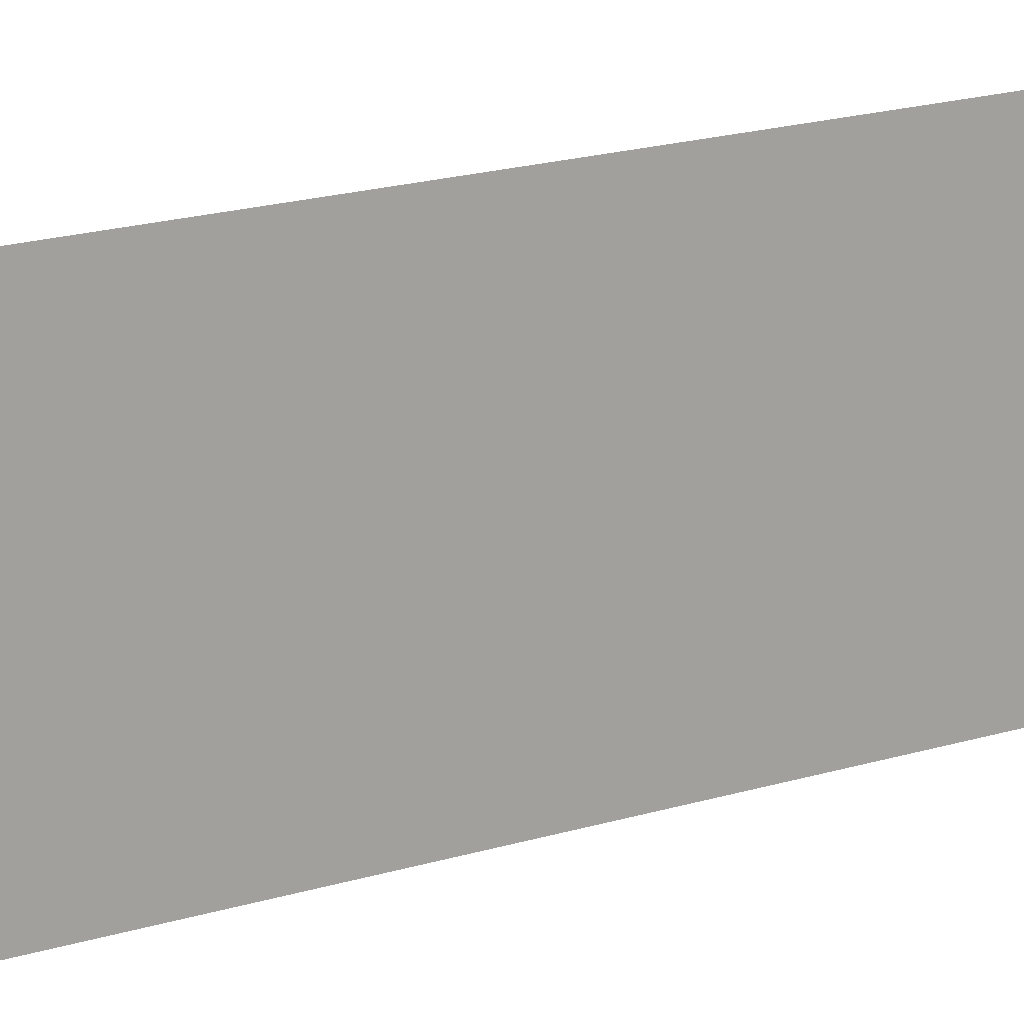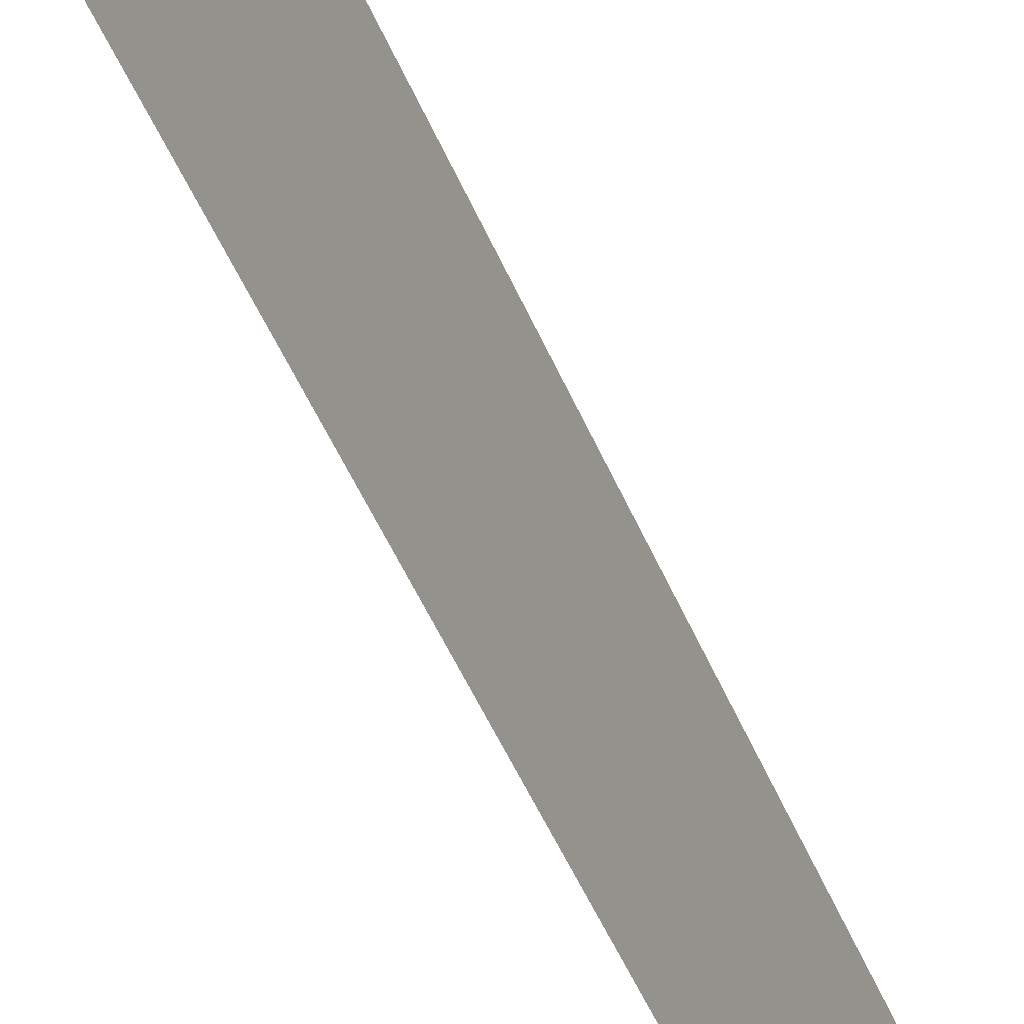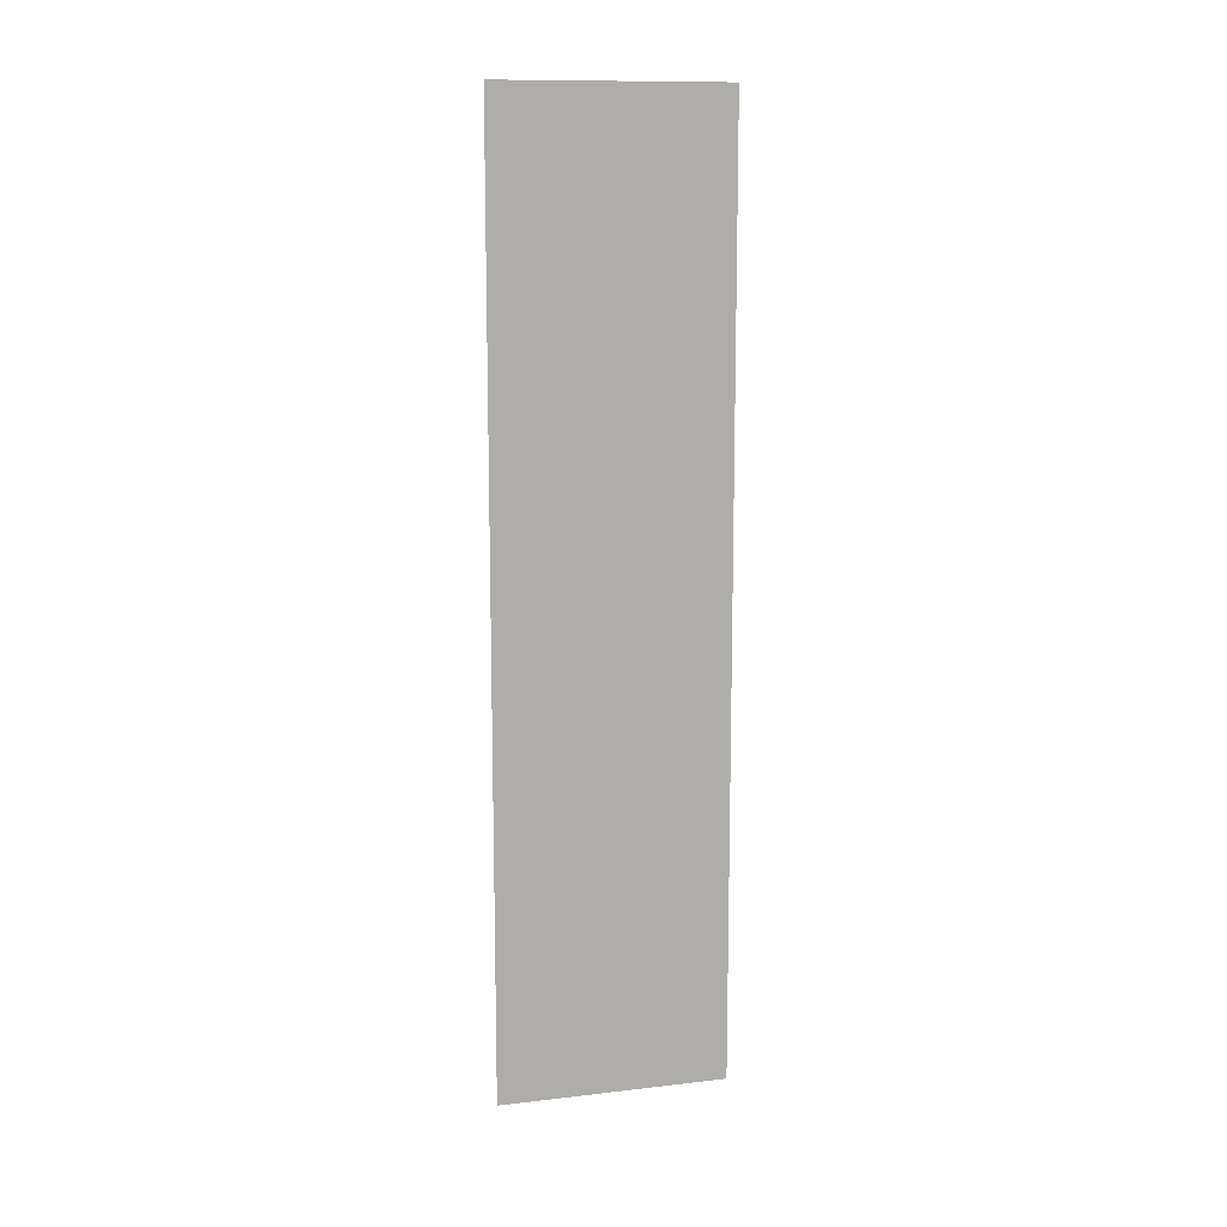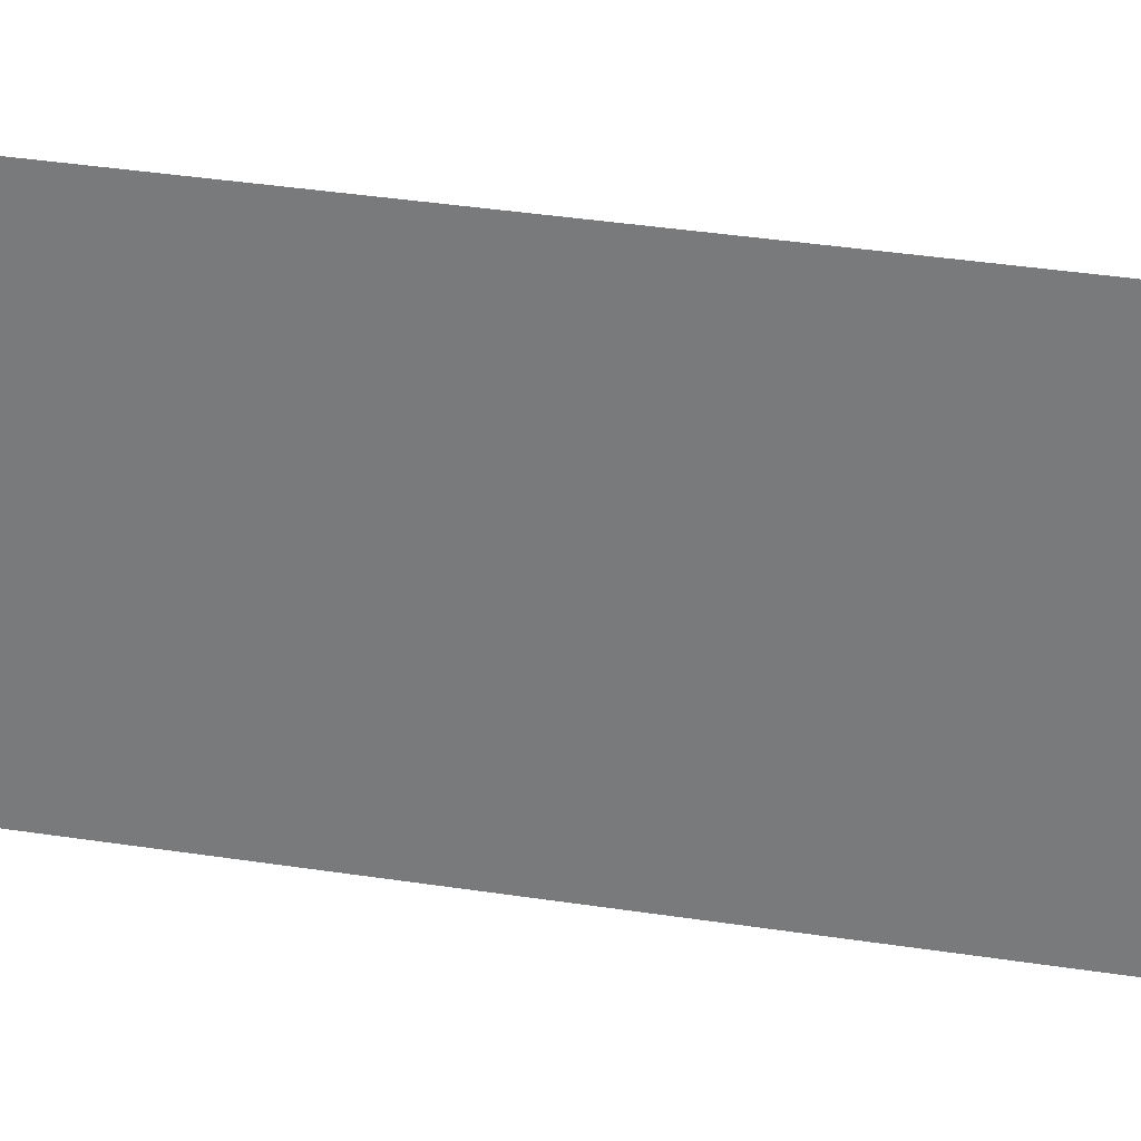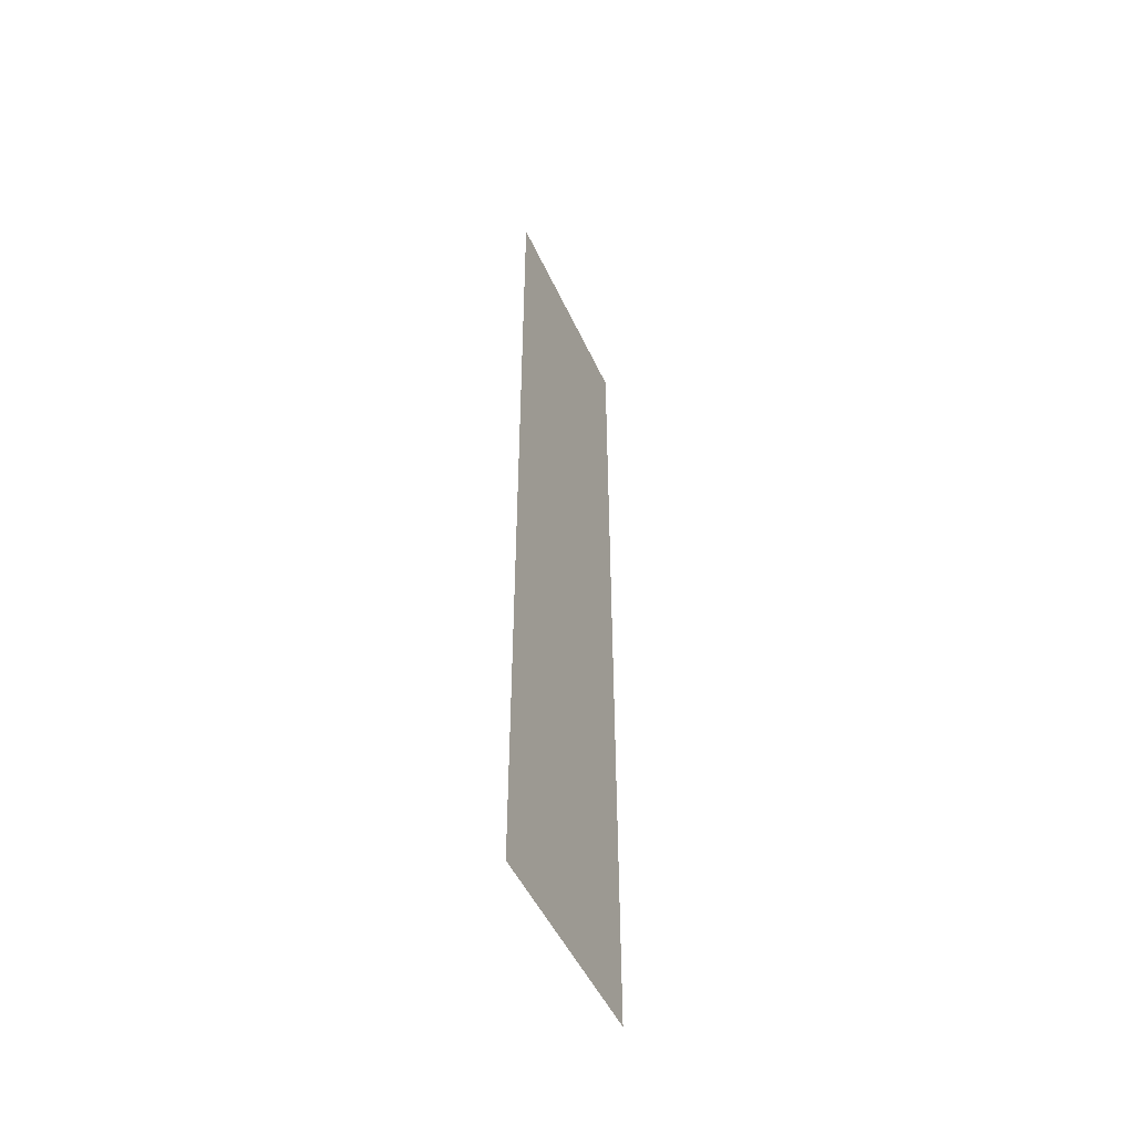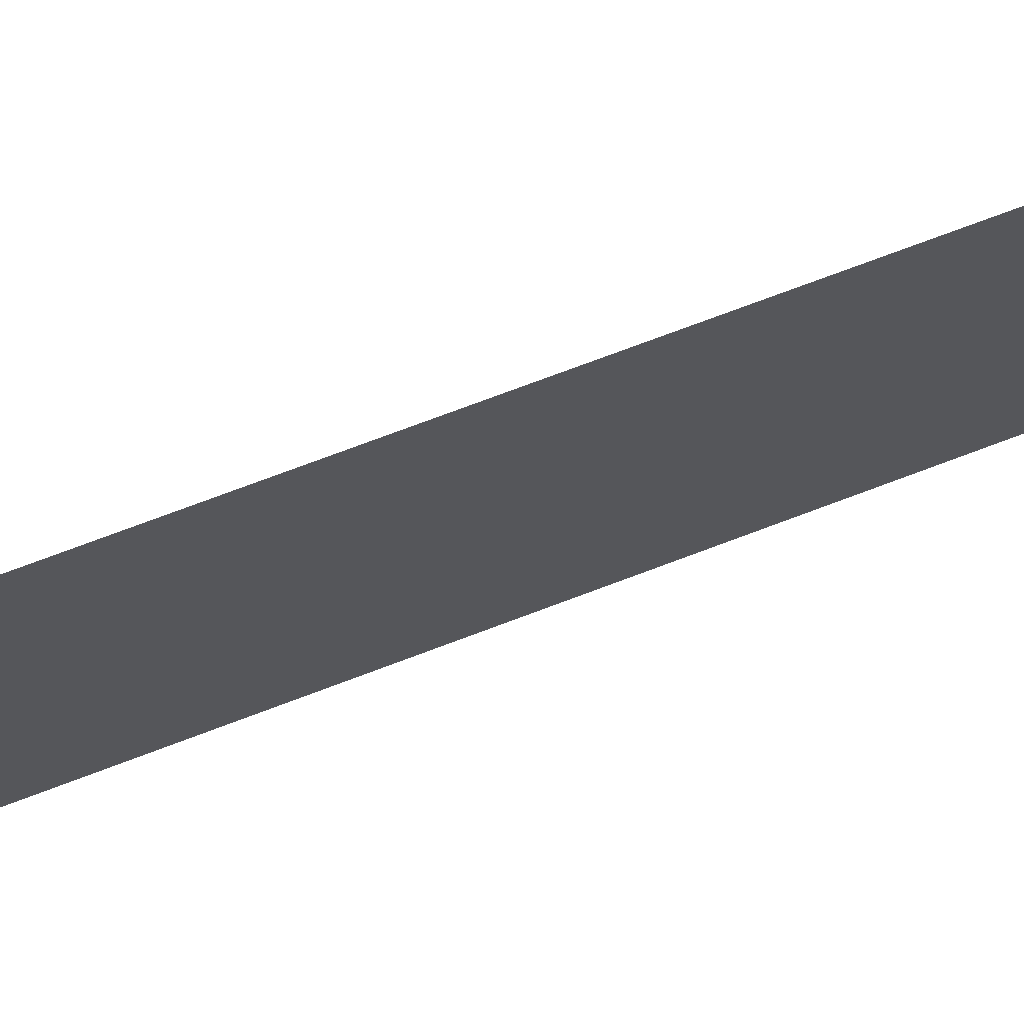
<metadata>
{"format":"obj","ext":"obj","renderer":"f3d","projection":"perspective","resolution":1024,"background":"white","views":[{"elev":16.6,"azim":-123.7,"up":"+Z"},{"elev":-47.1,"azim":21.5,"up":"+Z"},{"elev":12.3,"azim":-105.0,"up":"+Y"},{"elev":29.4,"azim":103.7,"up":"+Z"},{"elev":-49.9,"azim":24.1,"up":"+Y"},{"elev":71.0,"azim":69.0,"up":"+Z"}]}
</metadata>
<code>
g Box2613
v 1.057 -3.603 -0.0002531
v 1.057 -3.603 1.698
v 1.057 3.397 1.698
v 1.057 3.397 -0.0002329
g Box2613_0
f 3 2 1
f 4 3 1

</code>
